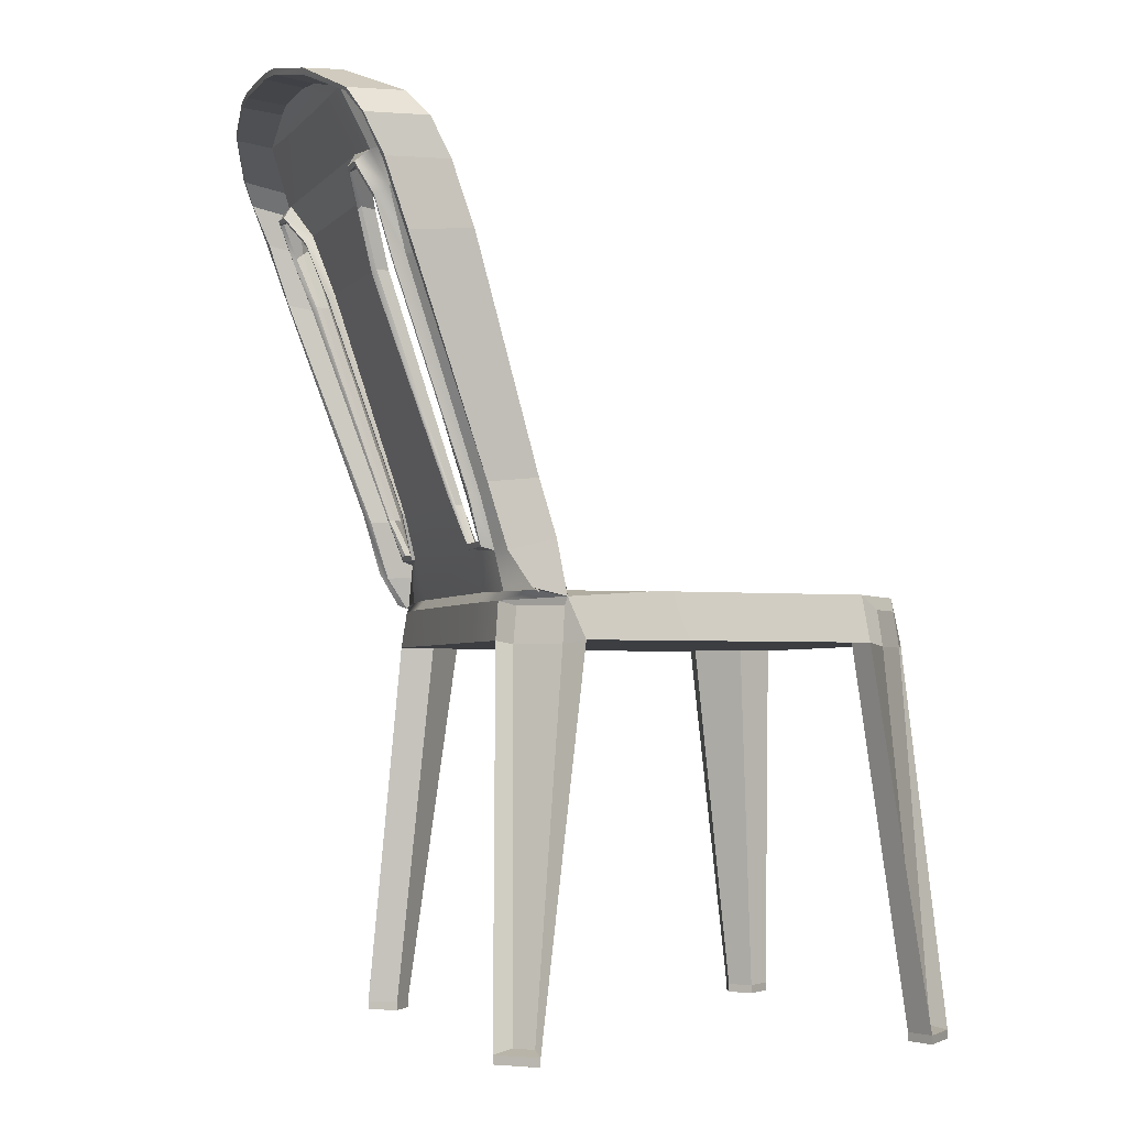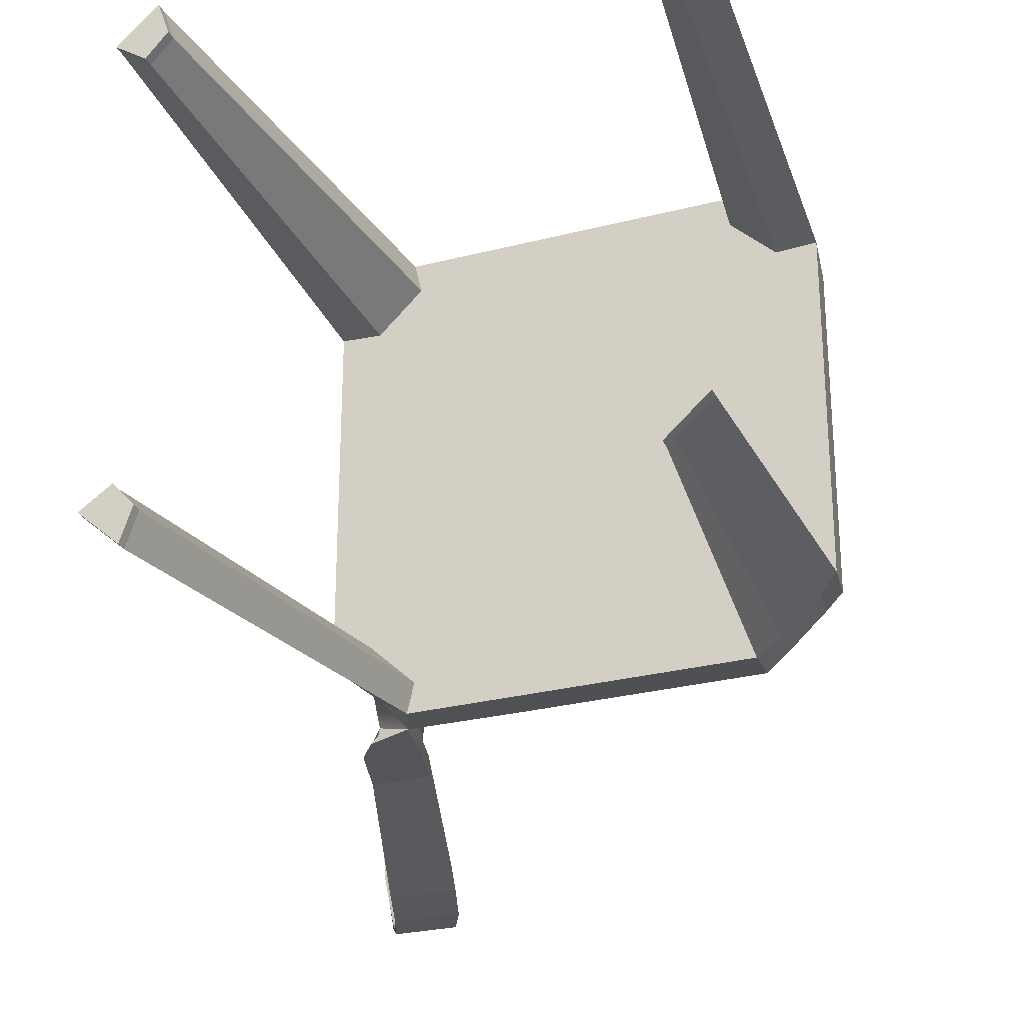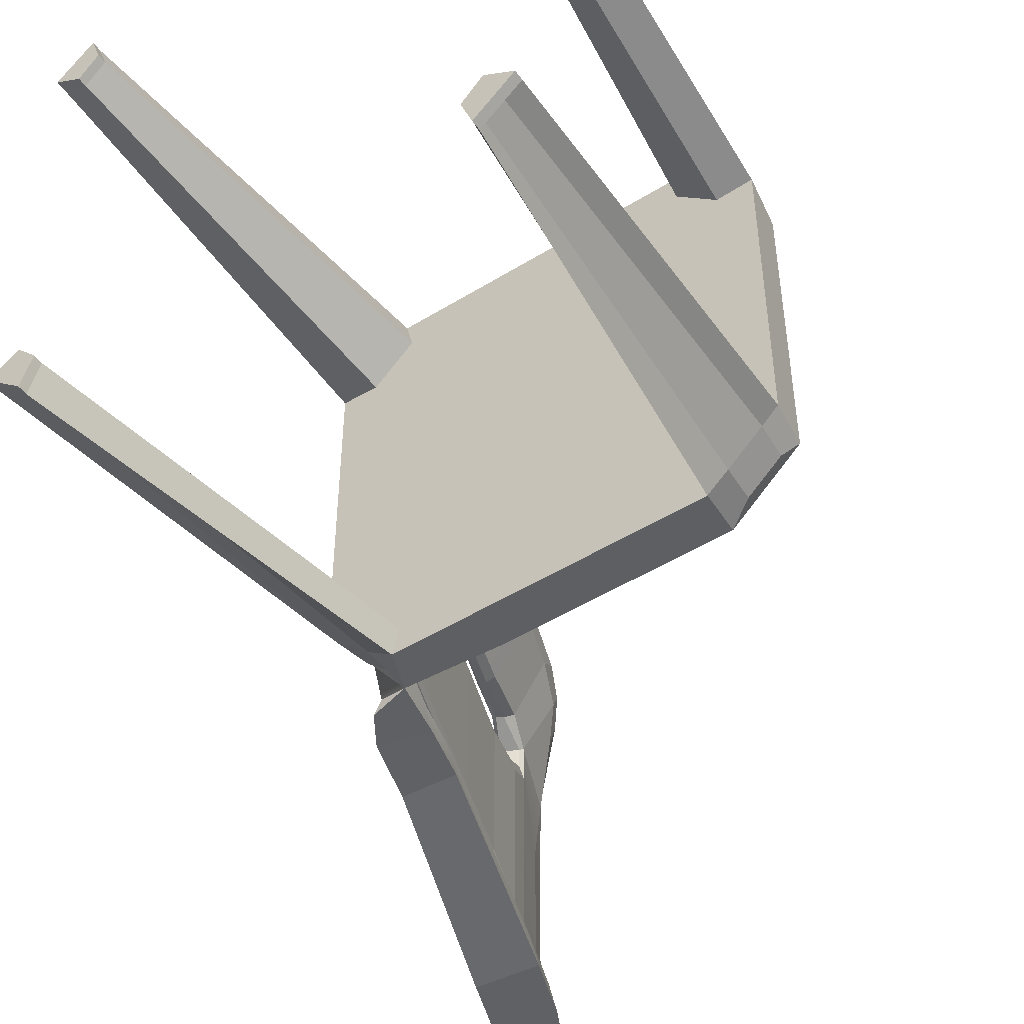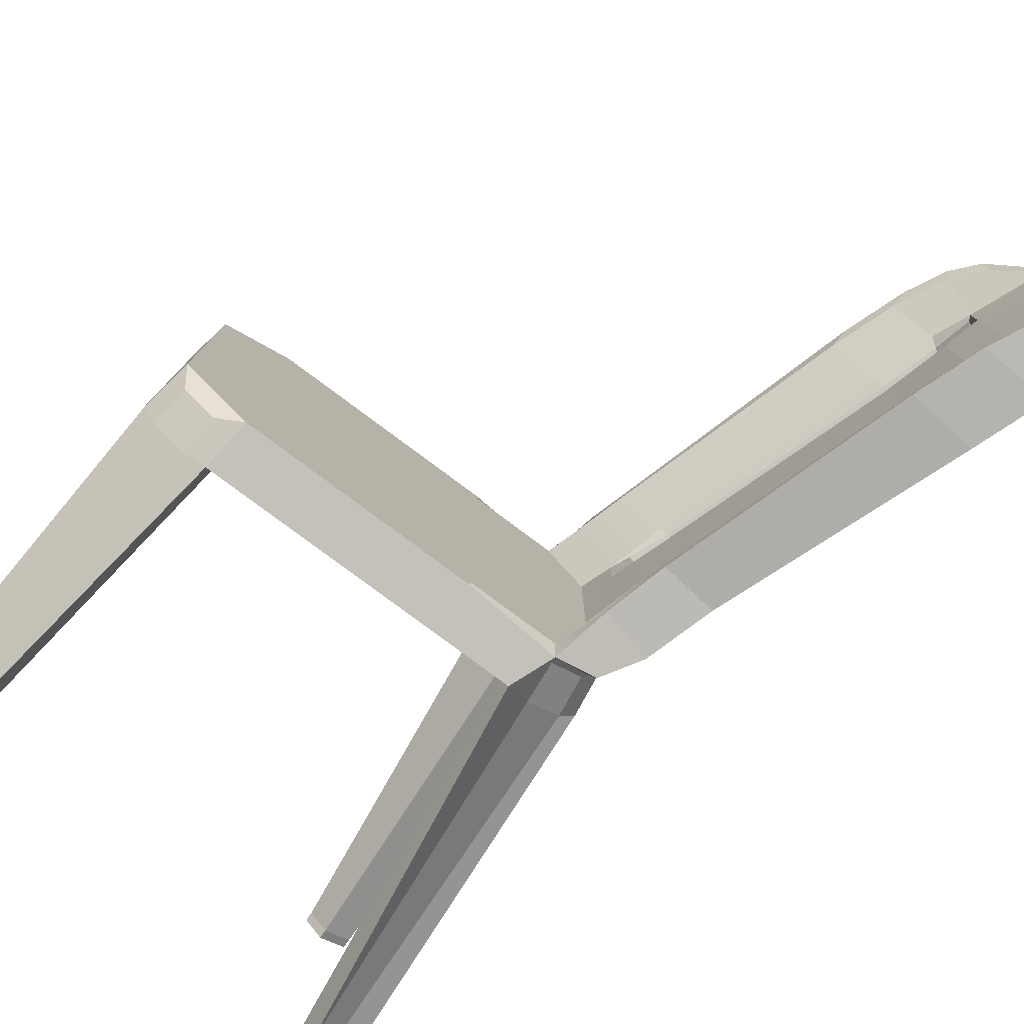
<metadata>
{"format":"obj","ext":"obj","renderer":"f3d","projection":"perspective","resolution":1024,"background":"white","views":[{"elev":-3.4,"azim":-20.7,"up":"+Y"},{"elev":-28.0,"azim":21.4,"up":"+Z"},{"elev":-49.1,"azim":34.4,"up":"+Z"},{"elev":-79.9,"azim":143.4,"up":"+Z"}]}
</metadata>
<code>
g default
v -0.2103 5.378 2.399
v -0.2103 5.378 -2.399
v -0.2103 4.808 -2.399
v -0.2103 4.808 2.399
v 0.7982 5.378 2.399
v 0.7982 5.378 -2.399
v 0.7982 4.808 -2.399
v 0.7982 4.808 2.399
v -1.477 4.808 1.853
v -1.004 4.809 2.308
v -1.671 5.378 1.647
v -1.224 5.378 2.399
v 2.46 4.809 2.308
v 2.933 4.808 1.853
v 2.375 5.378 2.399
v 3.127 5.378 1.647
v -1.671 5.378 -1.647
v -1.224 5.378 -2.399
v -1.477 4.808 -1.853
v -1.004 4.809 -2.308
v 2.375 5.378 -2.399
v 3.127 5.378 -1.647
v 2.46 4.809 -2.308
v 2.933 4.808 -1.853
v -1.282 5.3 2.571
v -1.08 4.808 2.633
v -0.2103 4.808 2.633
v -0.178 5.378 2.542
v -1.08 4.808 -2.633
v -1.282 5.3 -2.571
v -0.178 5.378 -2.542
v -0.2103 4.808 -2.633
v 3.27 5.378 1.809
v 3.361 4.808 1.874
v 3.361 4.808 -1.874
v 3.27 5.378 -1.809
v -1.851 5.272 -1.809
v -1.905 4.808 -1.874
v -1.905 4.808 1.874
v -1.851 5.272 1.809
v 0.8024 5.378 -2.542
v 0.8051 4.808 -2.633
v 0.8051 4.808 2.633
v 0.8024 5.378 2.542
v 2.473 5.378 -2.542
v 2.536 4.808 -2.633
v 2.536 4.808 2.633
v 2.473 5.378 2.542
v -1.596 0.194 2.533
v -1.821 0.1947 2.282
v -1.721 0.1939 2.889
v -2.147 0.1948 2.504
v 3.277 0.1947 2.282
v 3.052 0.194 2.533
v 3.603 0.1948 2.504
v 3.177 0.1939 2.889
v -1.596 0.194 -2.533
v -1.821 0.1947 -2.282
v -2.147 0.1948 -2.504
v -1.721 0.1939 -2.888
v 3.052 0.194 -2.533
v 3.277 0.1947 -2.282
v 3.177 0.1939 -2.888
v 3.603 0.1948 -2.504
v -2.914 9.197 1.83
v -2.914 9.197 -1.83
v -2.425 9.197 2.584
v -2.454 9.405 2.722
v -2.425 9.197 -2.482
v -2.454 9.405 -2.722
v -3.147 9.955 1.94
v -3.147 9.955 -1.94
v -2.696 9.955 2.584
v -2.725 10.16 2.722
v -2.696 9.955 -2.482
v -2.725 10.16 -2.722
v -3.309 10.39 1.793
v -3.309 10.39 -1.793
v -2.978 10.58 2.533
v -2.965 10.64 2.691
v -2.978 10.58 -2.533
v -2.965 10.64 -2.691
v -3.634 11.25 1.651
v -3.634 11.25 -1.651
v -3.717 11.34 -1.714
v -3.717 11.34 1.714
v -3.265 10.92 2.314
v -3.203 10.94 2.514
v -3.265 10.92 -2.314
v -3.203 10.94 -2.514
v -3.835 11.52 0.6962
v -3.835 11.52 -0.6962
v -3.863 11.55 -0.8188
v -3.863 11.55 0.8188
v -1.671 5.378 -1.291
v -2.914 9.197 -0.9553
v -3.147 9.955 -1.077
v -3.311 10.39 -1.366
v -3.644 11.13 -0.8452
v -3.868 11.55 -0.4038
v -3.895 11.58 -0.4749
v -1.905 5.272 -1.186
v -1.905 4.808 -1.087
v -1.671 4.808 -0.9553
v -1.671 5.378 1.225
v -2.914 9.197 0.8856
v -3.147 9.955 1.009
v -3.311 10.39 1.3
v -3.644 11.13 0.7836
v -3.868 11.55 0.3744
v -3.895 11.58 0.4403
v -1.905 5.272 1.107
v -1.905 4.808 1.008
v -1.671 4.808 0.8856
v -1.986 6.437 0.8856
v -1.986 6.437 1.639
v -1.539 6.437 2.366
v -1.606 6.645 2.512
v -1.606 6.645 -2.512
v -1.539 6.437 -2.366
v -1.986 6.437 -1.639
v -1.986 6.437 -0.9553
v -1.412 5.955 2.569
v -1.345 5.748 2.419
v -1.792 5.748 1.59
v -1.792 5.748 1.091
v -1.792 5.748 -1.159
v -1.792 5.748 -1.59
v -1.345 5.748 -2.419
v -1.412 5.955 -2.569
v -1.883 5.989 1.521
v -1.911 5.983 1.142
v -2.014 6.437 0.9886
v -2.083 6.437 1.598
v -3.031 9.184 1.791
v -2.933 9.192 0.9627
v -3.144 9.877 1.103
v -3.249 9.876 1.887
v -3.333 10.33 1.457
v -3.333 10.33 1.738
v -1.977 5.971 1.116
v -1.963 5.977 1.504
v -2.156 6.437 1.598
v -2.11 6.437 0.9949
v -3.099 9.184 1.766
v -3.099 9.192 1.006
v -3.33 9.818 1.892
v -3.33 9.89 1.17
v -3.538 10.22 1.737
v -3.538 10.22 1.481
v -1.911 5.983 -1.207
v -1.883 5.989 -1.524
v -2.083 6.437 -1.6
v -2.014 6.437 -1.055
v -2.933 9.192 -1.029
v -3.144 9.877 -1.168
v -3.031 9.184 -1.794
v -3.249 9.876 -1.89
v -3.333 10.33 -1.52
v -3.333 10.33 -1.741
v -3.33 9.89 -1.246
v -3.33 9.818 -1.895
v -3.538 10.22 -1.557
v -3.538 10.22 -1.74
v -3.099 9.192 -1.082
v -3.099 9.184 -1.77
v -1.963 5.977 -1.508
v -1.977 5.971 -1.192
v -2.11 6.437 -1.071
v -2.156 6.437 -1.601
v -1.316 4.763 2.504
v -1.765 4.763 2.091
v -1.272 5.206 2.451
v -1.711 5.206 2.046
v -1.906 0.2514 2.488
v -1.708 0.2517 2.672
v 3.221 4.763 2.091
v 2.772 4.763 2.504
v 3.167 5.206 2.046
v 2.728 5.206 2.45
v 3.164 0.2517 2.672
v 3.381 0.2522 2.476
v -1.299 5.206 -2.427
v -1.685 5.206 -2.072
v -1.343 4.763 -2.48
v -1.738 4.763 -2.117
v -1.721 0.2517 -2.66
v -1.911 0.2521 -2.488
v 3.141 5.206 -2.072
v 2.755 5.206 -2.427
v 3.194 4.763 -2.117
v 2.799 4.763 -2.48
v 3.367 0.2521 -2.488
v 3.177 0.2517 -2.66
v -1.598 0.08779 2.531
v -1.822 0.08848 2.28
v -1.721 0.08766 2.889
v -2.147 0.08857 2.504
v 3.278 0.08848 2.28
v 3.054 0.08779 2.531
v 3.603 0.08857 2.504
v 3.177 0.08766 2.889
v -1.598 0.08779 -2.531
v -1.822 0.08848 -2.28
v -2.147 0.08857 -2.504
v -1.721 0.08766 -2.888
v 3.054 0.08779 -2.531
v 3.278 0.08848 -2.28
v 3.177 0.08766 -2.888
v 3.603 0.08857 -2.504
v -1.835 5.865 1.624
v -1.492 5.756 2.424
v -1.712 6.463 2.37
v -2.019 6.463 1.689
v -1.492 5.756 -2.424
v -1.835 5.865 -1.622
v -2.019 6.463 -1.689
v -1.712 6.463 -2.37
v -2.558 9.226 2.569
v -2.994 9.226 1.857
v -2.826 9.979 2.567
v -3.226 9.979 1.971
v -2.558 9.226 -2.569
v -2.994 9.226 -1.857
v -3.226 9.979 -1.971
v -2.826 9.979 -2.567
v -3.061 10.45 2.542
v -3.423 10.41 1.86
v -3.423 10.41 -1.859
v -3.061 10.45 -2.542
v -3.495 10.42 1.471
v -3.73 11.17 1.621
v -3.706 11.17 0.8893
v -3.295 10.75 2.373
v -3.73 11.17 -1.621
v -3.295 10.75 -2.373
v -3.806 11.4 0.7894
v -3.84 11.43 0.4246
v -3.706 11.17 -0.9592
v -3.839 11.43 -0.458
v -3.805 11.4 -0.7891
v -3.495 10.42 -1.549
v -3.288 9.99 1.147
v -3.288 9.99 -1.226
v -3.053 9.228 0.9473
v -3.053 9.228 -1.027
v -1.936 5.904 -1.166
v -1.936 5.905 1.089
v -2.126 6.47 0.9375
v -2.126 6.47 -1.017
v -1.775 5.382 1.773
v -1.808 5.397 1.099
v -1.623 5.372 2.476
v -1.623 5.372 -2.476
v -1.775 5.381 -1.771
v -1.809 5.397 -1.177
v -2 5.808 2.569
v -2.235 6.575 2.544
v -2.157 6.473 2.455
v -1.905 5.74 2.51
v -2 5.808 -2.569
v -2.235 6.575 -2.544
v -1.905 5.74 -2.51
v -2.157 6.473 -2.455
v -3.229 9.328 2.722
v -3.505 10.14 2.722
v -3.506 10.11 2.659
v -3.238 9.335 2.661
v -3.229 9.328 -2.722
v -3.523 10.14 -2.722
v -3.238 9.335 -2.661
v -3.506 10.11 -2.659
v -3.744 10.62 2.691
v -3.738 10.62 2.632
v -3.724 10.62 -2.691
v -3.735 10.62 -2.633
v -3.893 10.92 2.513
v -3.885 10.89 2.457
v -4.179 11.31 1.714
v -4.171 11.24 1.679
v -3.89 10.92 -2.514
v -4.178 11.31 -1.714
v -3.883 10.89 -2.458
v -4.169 11.24 -1.679
v -4.308 11.52 0.8189
v -4.297 11.45 0.8178
v -4.326 11.55 0.4404
v -4.317 11.49 0.44
v -4.326 11.55 -0.4748
v -4.307 11.52 -0.8187
v -4.296 11.45 -0.8172
v -4.317 11.49 -0.4742
v -1.727 5.389 2.626
v -1.624 5.342 2.565
v -1.727 5.389 -2.626
v -1.624 5.342 -2.565
v -3.135 9.128 -1.812
v -3.135 9.144 -1.831
v -3.383 9.817 -1.921
v -3.397 9.863 -1.943
v -3.135 9.127 1.812
v -3.136 9.143 1.832
v -3.384 9.817 1.921
v -3.398 9.863 1.944
v -3.578 10.21 -1.774
v -3.594 10.27 -1.795
v -3.578 10.21 1.774
v -3.594 10.27 1.796
v -3.562 10.21 1.479
v -3.587 10.27 1.477
v -3.561 10.21 -1.556
v -3.586 10.27 -1.557
v -3.365 9.851 -1.236
v -3.384 9.892 -1.221
v -3.132 9.129 -1.038
v -3.135 9.148 -1.016
v -2.182 6.539 -1.029
v -2.166 6.496 -1.006
v -3.369 9.847 1.157
v -3.387 9.887 1.141
v -3.133 9.128 0.9588
v -3.135 9.148 0.9362
v -2.183 6.54 0.9495
v -2.167 6.498 0.9262
v -2.201 6.565 1.663
v -2.177 6.53 1.675
v -1.999 5.967 1.106
v -1.982 5.9 1.09
v -1.998 5.967 -1.184
v -1.982 5.899 -1.169
v -2.201 6.564 -1.663
v -2.177 6.53 -1.674
v -2.005 5.973 1.547
v -1.983 5.91 1.566
v -2.005 5.973 -1.547
v -1.983 5.909 -1.565
g pCube216
f 25 26 27 28
f 29 30 31 32
f 33 34 35 36
f 112 113 39 40
f 1 5 6 2
f 32 31 41 42
f 4 3 7 8
f 28 27 43 44
f 5 15 16 22 21 6
f 42 41 45 46
f 8 7 23 24 14 13
f 44 43 47 48
f 11 12 1 2 18 17 95 105
f 19 20 3 4 10 9 114 104
f 172 171 173 174
f 178 177 179 180
f 184 183 185 186
f 190 189 191 192
f 10 4 27 26
f 1 12 25 28
f 18 2 31 30
f 3 20 29 32
f 14 24 35 34
f 22 16 33 36
f 114 9 39 113
f 91 110 111 94
f 2 6 41 31
f 7 3 32 42
f 4 8 43 27
f 5 1 28 44
f 6 21 45 41
f 23 7 42 46
f 8 13 47 43
f 15 5 44 48
f 196 195 197 198
f 87 83 86 88
f 200 199 201 202
f 16 15 48 33
f 84 89 90 85
f 203 204 205 206
f 21 22 36 45
f 208 207 209 210
f 9 10 49 50
f 10 26 51 49
f 171 172 175 176
f 39 9 50 52
f 13 14 53 54
f 14 34 55 53
f 177 178 181 182
f 47 13 54 56
f 19 38 59 58
f 186 185 187 188
f 29 20 57 60
f 23 46 63 61
f 192 191 193 194
f 35 24 62 64
f 124 125 116 117
f 211 212 213 214
f 123 124 117 118
f 128 129 120 121
f 129 130 119 120
f 215 216 217 218
f 67 65 71 73
f 220 219 221 222
f 68 67 73 74
f 66 69 75 72
f 69 70 76 75
f 223 224 225 226
f 73 71 77 79
f 222 221 227 228
f 74 73 79 80
f 72 75 81 78
f 75 76 82 81
f 226 225 229 230
f 77 108 109 83
f 231 228 232 233
f 79 77 83 87
f 228 227 234 232
f 80 79 87 88
f 78 81 89 84
f 81 82 90 89
f 230 229 235 236
f 83 109 110 91
f 84 85 93 92
f 233 232 237 238
f 86 83 91 94
f 99 98 78 84
f 100 99 84 92
f 101 100 92 93
f 235 239 240 241
f 229 242 239 235
f 37 38 103 102
f 19 104 103 38
f 126 127 122 115
f 107 106 96 97
f 108 107 97 98
f 109 108 98 99
f 110 109 99 100
f 111 110 100 101
f 239 233 238 240
f 242 231 233 239
f 244 243 231 242
f 246 245 243 244
f 247 248 249 250
f 102 103 113 112
f 104 114 113 103
f 117 116 65 67
f 118 117 67 68
f 214 213 219 220
f 250 249 245 246
f 218 217 224 223
f 120 119 70 69
f 121 120 69 66
f 115 122 96 106
f 252 251 211 248
f 251 253 212 211
f 25 12 124 123
f 12 11 125 124
f 11 105 126 125
f 105 95 127 126
f 95 17 128 127
f 17 18 129 128
f 18 30 130 129
f 254 255 216 215
f 255 256 247 216
f 256 252 248 247
f 125 126 132 131
f 126 115 133 132
f 116 125 131 134
f 106 107 137 136
f 71 65 135 138
f 107 108 139 137
f 108 77 140 139
f 77 71 138 140
f 115 106 136 133
f 65 116 134 135
f 127 128 152 151
f 128 121 153 152
f 122 127 151 154
f 97 96 155 156
f 66 72 158 157
f 98 97 156 159
f 72 78 160 158
f 78 98 159 160
f 121 66 157 153
f 96 122 154 155
f 132 133 144 141
f 133 136 146 144
f 136 137 148 146
f 137 139 150 148
f 139 140 149 150
f 140 138 147 149
f 138 135 145 147
f 135 134 143 145
f 134 131 142 143
f 131 132 141 142
f 155 154 169 165
f 156 155 165 161
f 159 156 161 163
f 160 159 163 164
f 158 160 164 162
f 157 158 162 166
f 153 157 166 170
f 152 153 170 167
f 151 152 167 168
f 154 151 168 169
f 26 25 173 171
f 25 40 174 173
f 40 39 172 174
f 39 52 175 172
f 52 51 176 175
f 51 26 171 176
f 34 33 179 177
f 33 48 180 179
f 48 47 178 180
f 47 56 181 178
f 56 55 182 181
f 55 34 177 182
f 37 30 183 184
f 30 29 185 183
f 38 37 184 186
f 29 60 187 185
f 60 59 188 187
f 59 38 186 188
f 45 36 189 190
f 36 35 191 189
f 46 45 190 192
f 35 64 193 191
f 64 63 194 193
f 63 46 192 194
f 24 23 61 62
f 20 19 58 57
f 50 49 195 196
f 49 51 197 195
f 51 52 198 197
f 52 50 196 198
f 54 53 199 200
f 53 55 201 199
f 55 56 202 201
f 56 54 200 202
f 57 58 204 203
f 58 59 205 204
f 59 60 206 205
f 60 57 203 206
f 62 61 207 208
f 61 63 209 207
f 63 64 210 209
f 64 62 208 210
f 257 258 259 260
f 262 261 263 264
f 265 266 267 268
f 270 269 271 272
f 266 273 274 267
f 275 270 272 276
f 273 277 278 274
f 277 279 280 278
f 282 281 283 284
f 281 275 276 283
f 279 285 286 280
f 285 287 288 286
f 289 290 291 292
f 290 282 284 291
f 287 289 292 288
f 258 265 268 259
f 269 262 264 271
f 112 40 251 252
f 40 25 253 251
f 293 257 260 294
f 30 37 255 254
f 261 295 296 263
f 37 102 256 255
f 102 112 252 256
f 123 118 258 257
f 213 212 260 259
f 119 130 261 262
f 215 218 264 263
f 68 74 266 265
f 221 219 268 267
f 76 70 269 270
f 223 226 272 271
f 74 80 273 266
f 227 221 267 274
f 82 76 270 275
f 226 230 276 272
f 80 88 277 273
f 234 227 274 278
f 88 86 279 277
f 232 234 278 280
f 85 90 281 282
f 236 235 284 283
f 90 82 275 281
f 230 236 283 276
f 86 94 285 279
f 237 232 280 286
f 94 111 287 285
f 238 237 286 288
f 101 93 290 289
f 241 240 292 291
f 93 85 282 290
f 235 241 291 284
f 111 101 289 287
f 240 238 288 292
f 118 68 265 258
f 219 213 259 268
f 70 119 262 269
f 218 223 271 264
f 25 123 257 293
f 212 253 294 260
f 253 25 293 294
f 130 30 295 261
f 30 254 296 295
f 254 215 263 296
f 297 298 332 331
f 298 297 299 300
f 300 299 305 306
f 301 302 304 303
f 302 301 325 326
f 303 304 308 307
f 306 305 311 312
f 307 308 310 309
f 309 310 320 319
f 312 311 313 314
f 314 313 315 316
f 316 315 317 318
f 318 317 329 330
f 319 320 322 321
f 321 322 324 323
f 323 324 328 327
f 326 325 333 334
f 327 328 334 333
f 330 329 335 336
f 331 332 336 335
f 327 333 142 141
f 333 325 143 142
f 323 327 141 144
f 301 303 147 145
f 319 321 146 148
f 303 307 149 147
f 307 309 150 149
f 309 319 148 150
f 325 301 145 143
f 321 323 144 146
f 313 311 163 161
f 311 305 164 163
f 305 299 162 164
f 315 313 161 165
f 299 297 166 162
f 335 329 168 167
f 329 317 169 168
f 331 335 167 170
f 317 315 165 169
f 297 331 170 166
f 326 334 211 214
f 336 332 217 216
f 304 302 220 222
f 298 300 225 224
f 308 304 222 228
f 300 306 229 225
f 310 308 228 231
f 306 312 242 229
f 320 310 231 243
f 312 314 244 242
f 322 320 243 245
f 314 316 246 244
f 328 324 249 248
f 318 330 247 250
f 302 326 214 220
f 324 322 245 249
f 316 318 250 246
f 332 298 224 217
f 334 328 248 211
f 330 336 216 247

</code>
